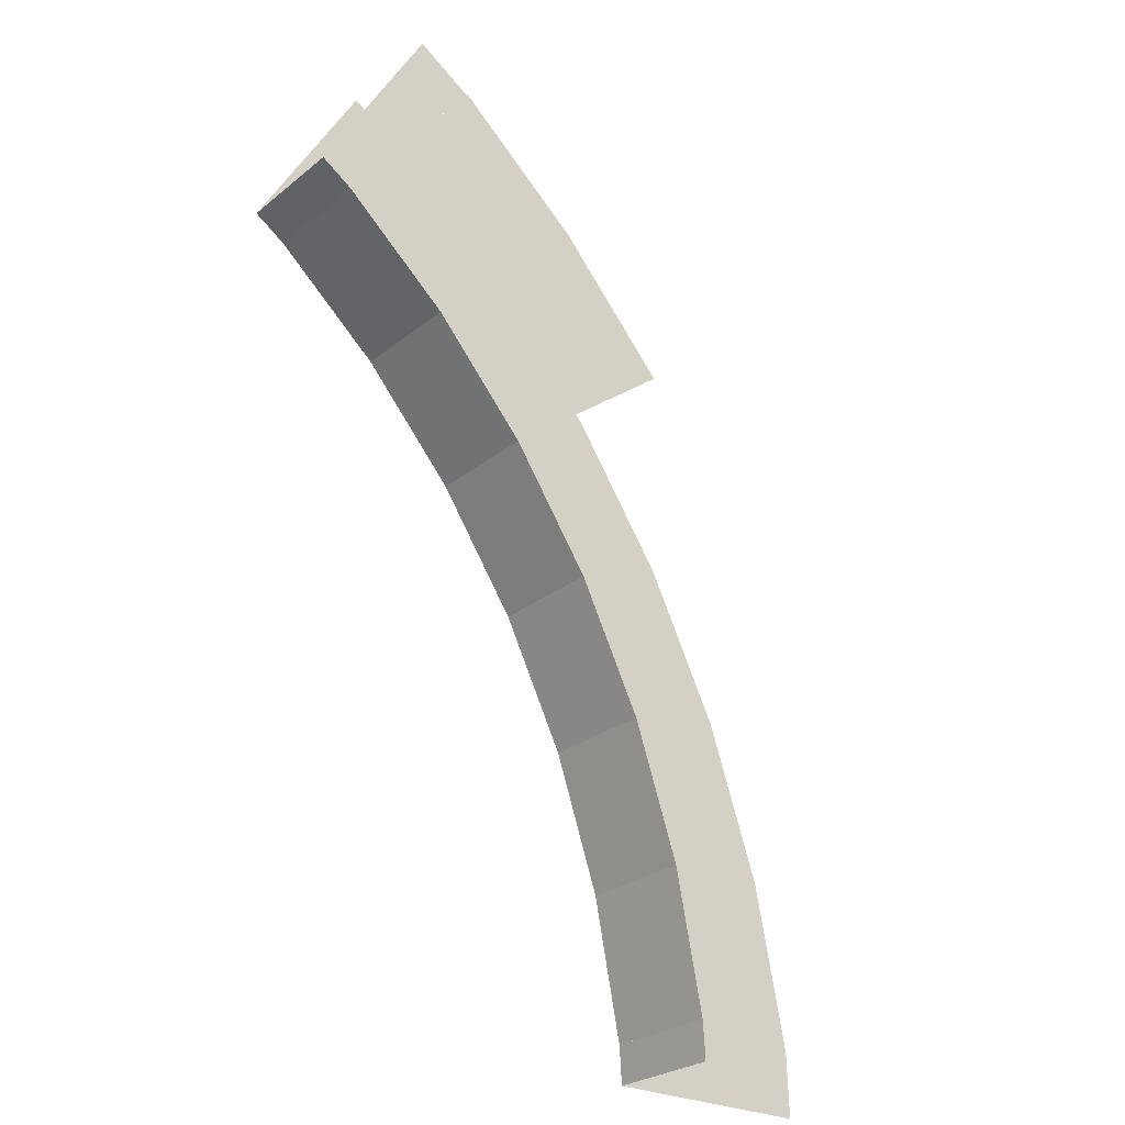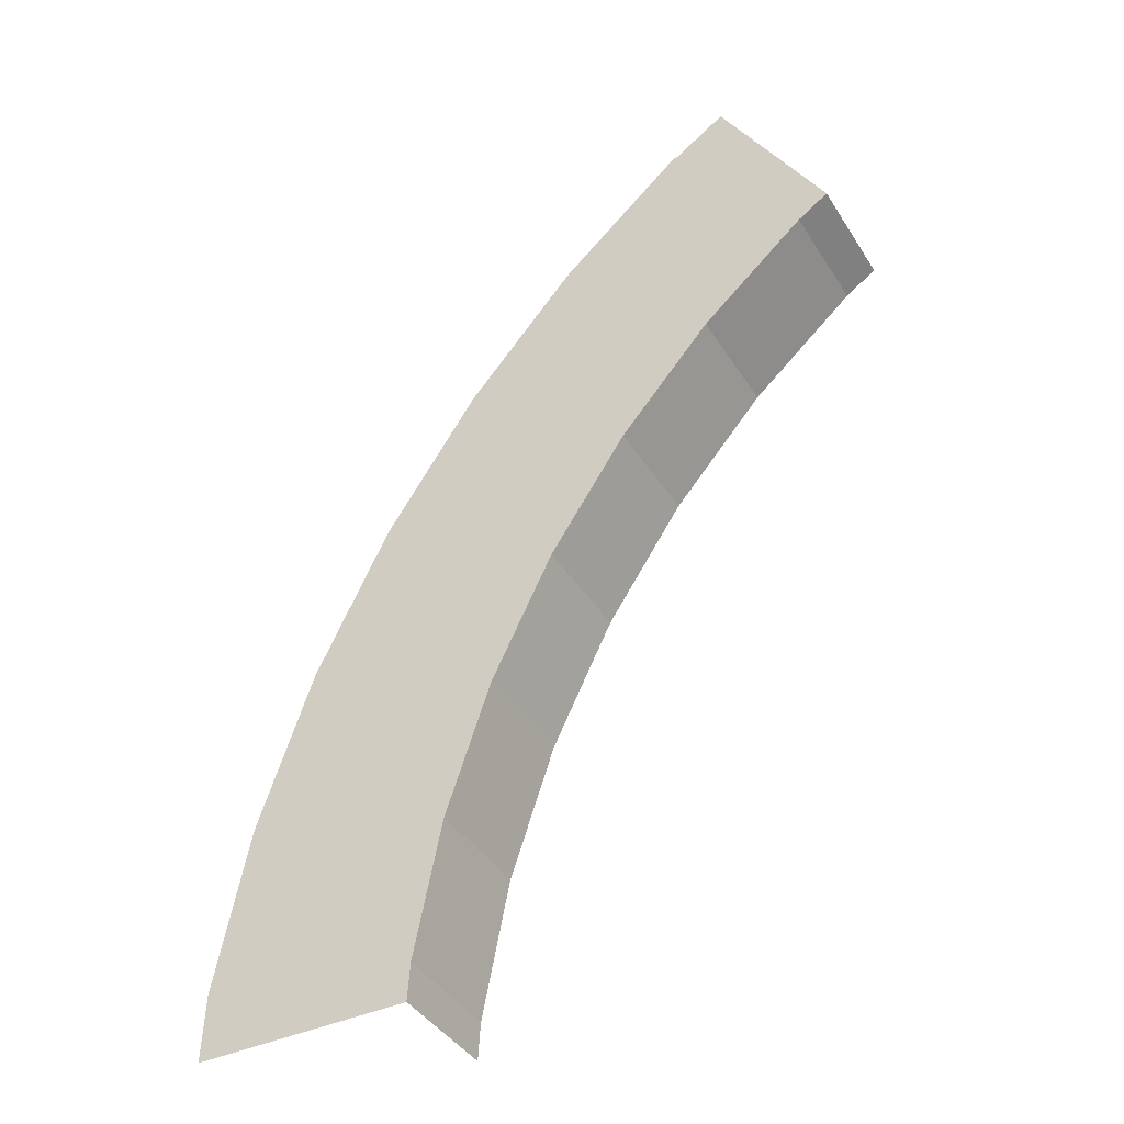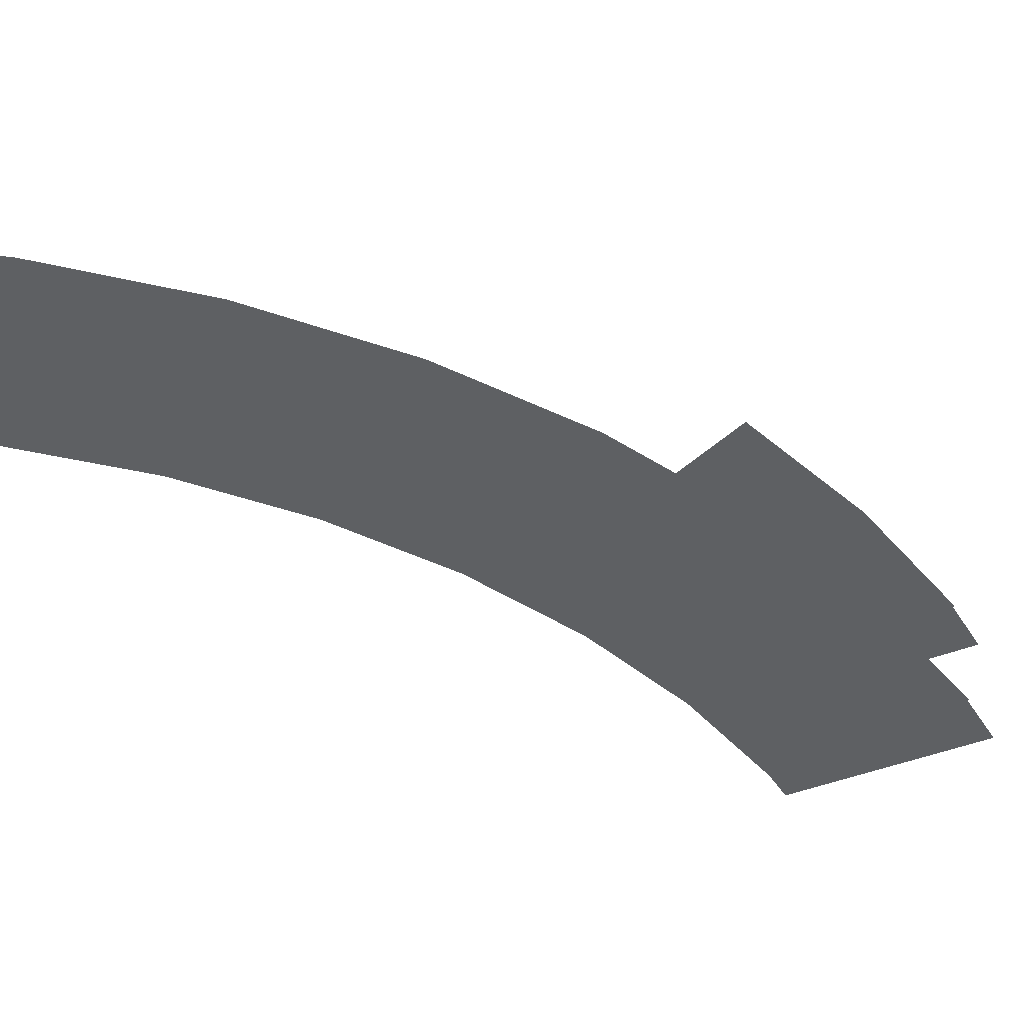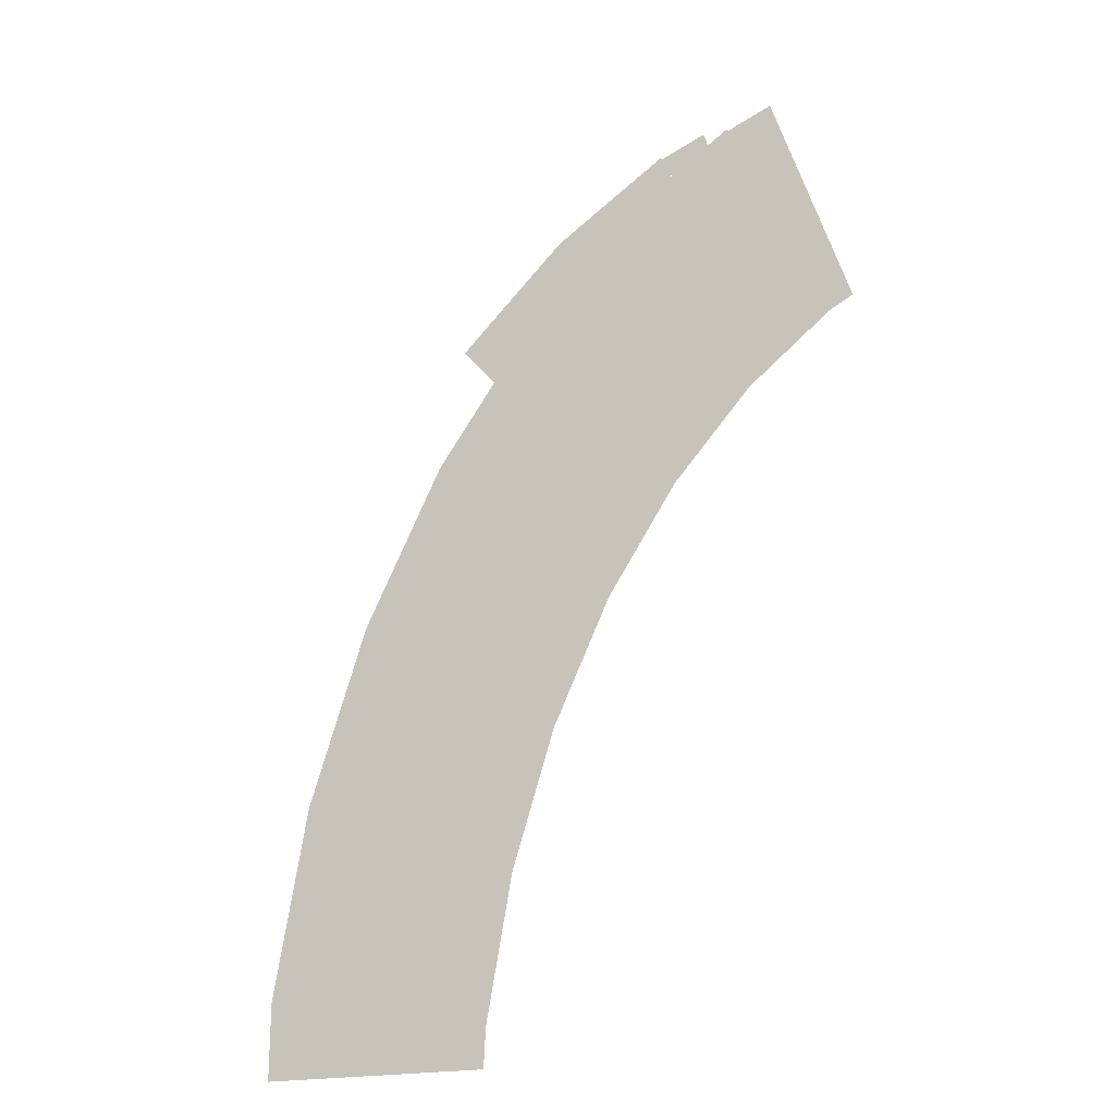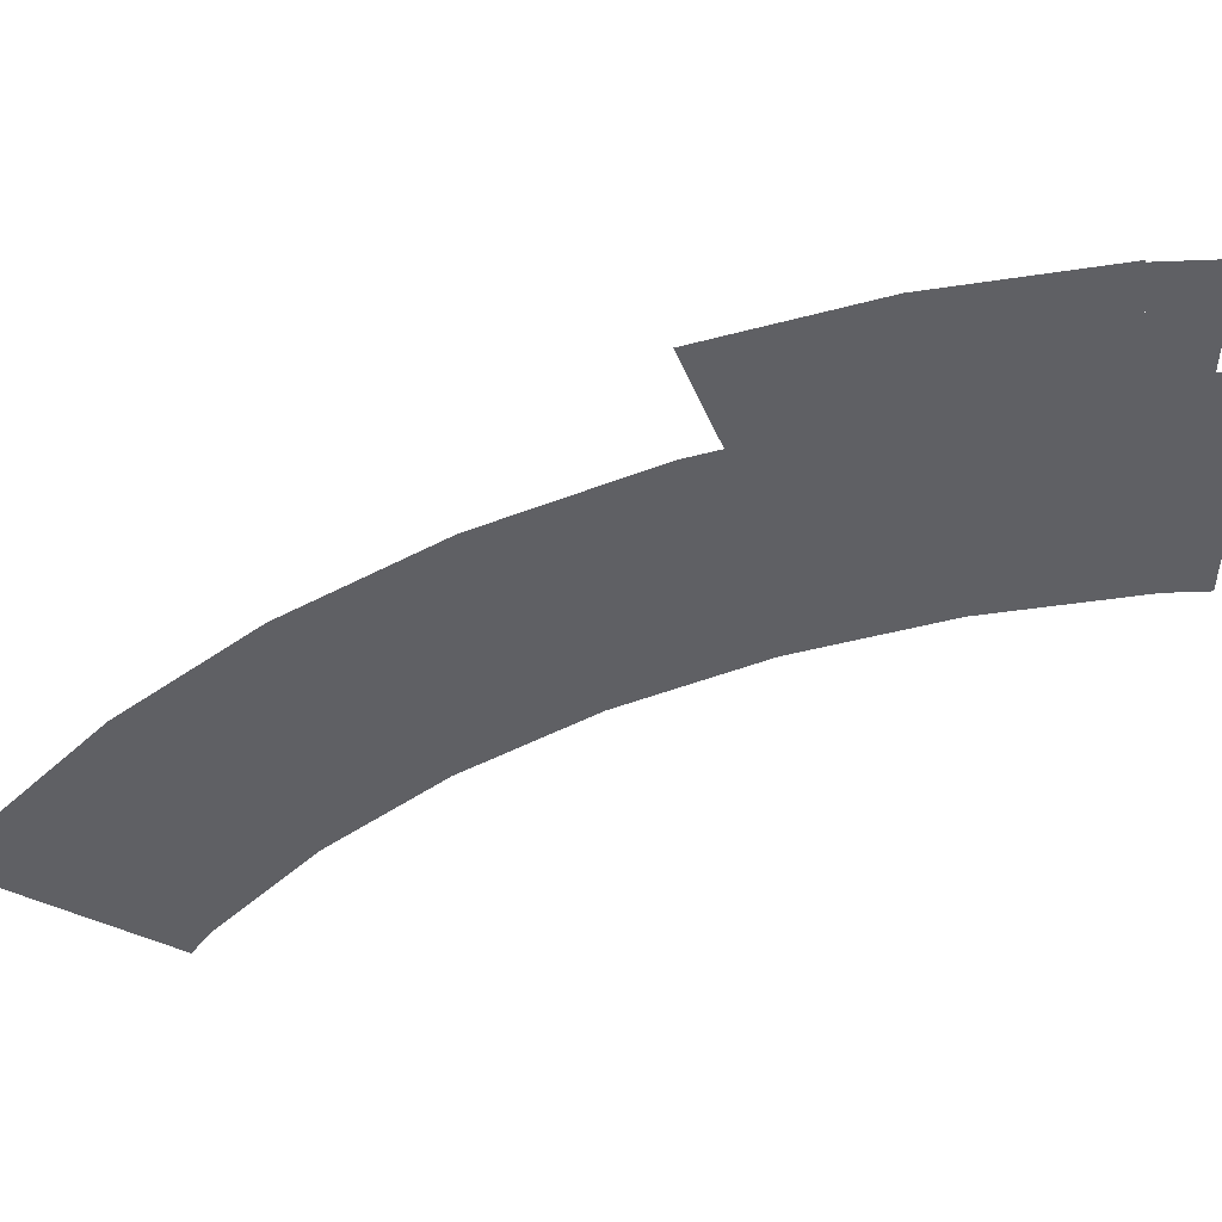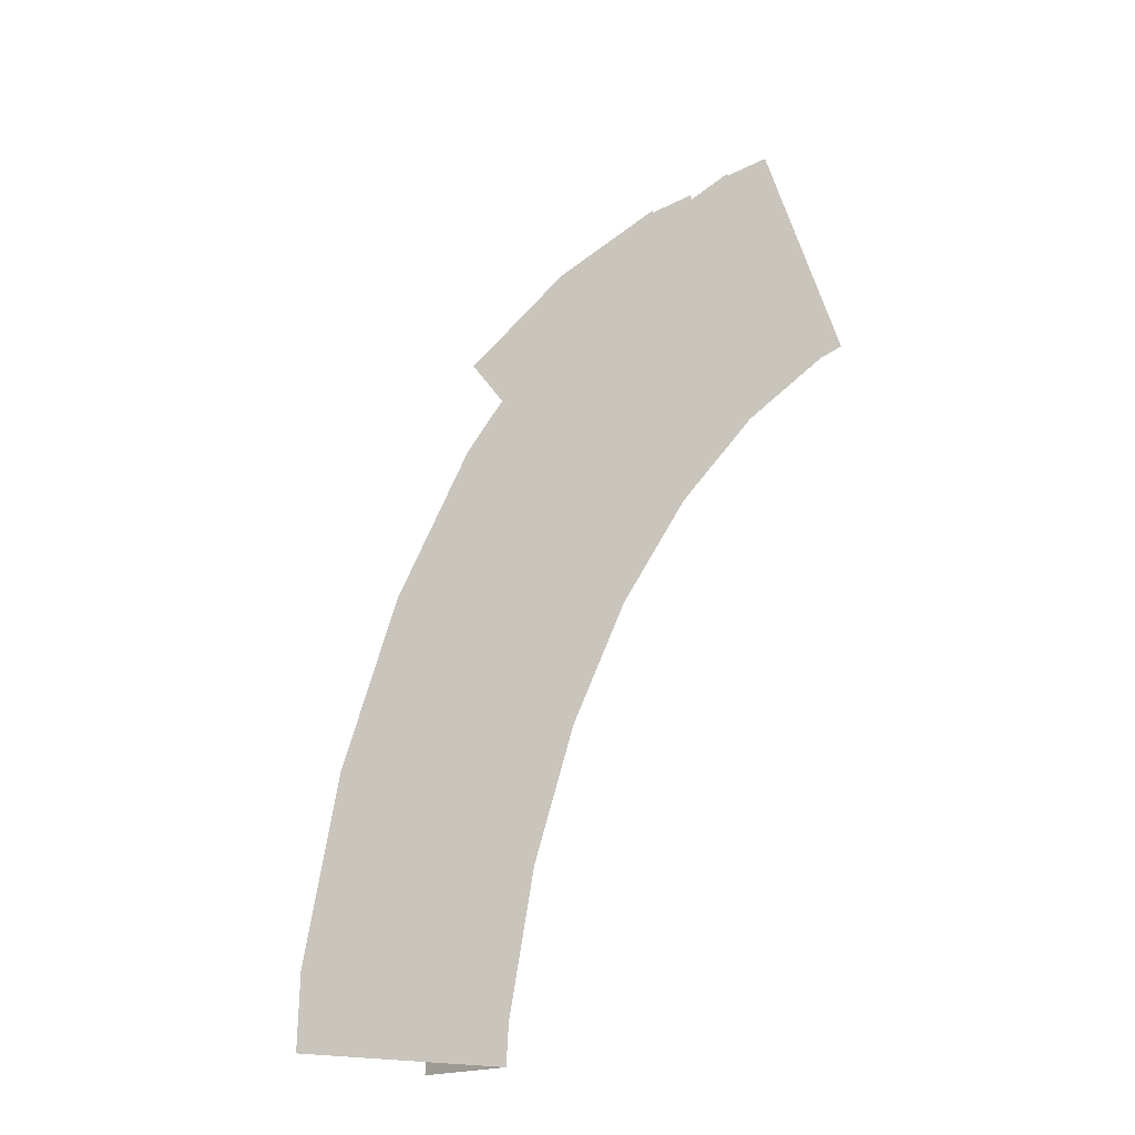
<metadata>
{"format":"obj","ext":"obj","renderer":"f3d","projection":"perspective","resolution":1024,"background":"white","views":[{"elev":-26.2,"azim":-38.7,"up":"+Y"},{"elev":-40.7,"azim":-150.7,"up":"+Y"},{"elev":-42.6,"azim":85.9,"up":"+Z"},{"elev":-7.3,"azim":147.3,"up":"+Y"},{"elev":-43.3,"azim":149.0,"up":"+Z"},{"elev":-16.5,"azim":140.1,"up":"+Y"}]}
</metadata>
<code>
v 2.024 0.5422 0.01
v 2.024 0.5422 0.235
v 2.077 0.2735 0.235
v 2.077 0.2735 0.01
v 1.935 0.8017 0.01
v 1.935 0.8017 0.235
v 2.024 0.5422 0.235
v 2.024 0.5422 0.01
v 1.814 1.048 0.01
v 1.814 1.048 0.235
v 1.935 0.8017 0.235
v 1.935 0.8017 0.01
v 1.662 1.275 0.01
v 1.662 1.275 0.235
v 1.814 1.048 0.235
v 1.814 1.048 0.01
v 1.481 1.481 0.01
v 1.481 1.481 0.235
v 1.662 1.275 0.235
v 1.662 1.275 0.01
v 1.275 1.662 0.01
v 1.275 1.662 0.235
v 1.481 1.481 0.235
v 1.481 1.481 0.01
v 1.662 1.275 0.235
v 1.994 1.53 0.235
v 1.778 1.778 0.235
v 1.481 1.481 0.235
v 1.481 1.481 0.235
v 1.778 1.778 0.235
v 1.53 1.994 0.235
v 1.275 1.662 0.235
v 2.492 0.3281 0.01
v 2.428 0.6506 0.01
v 2.024 0.5422 0.01
v 2.077 0.2735 0.01
v 2.428 0.6506 0.01
v 2.323 0.962 0.01
v 1.935 0.8017 0.01
v 2.024 0.5422 0.01
v 2.323 0.962 0.01
v 2.177 1.257 0.01
v 1.814 1.048 0.01
v 1.935 0.8017 0.01
v 2.177 1.257 0.01
v 1.994 1.53 0.01
v 1.662 1.275 0.01
v 1.814 1.048 0.01
v 1.994 1.53 0.01
v 1.778 1.778 0.01
v 1.481 1.481 0.01
v 1.662 1.275 0.01
v 1.778 1.778 0.01
v 1.53 1.994 0.01
v 1.275 1.662 0.01
v 1.481 1.481 0.01
v 2.077 0.2735 0.235
v 2.077 0.2735 0.01
v 2.082 0.2 0.01
v 2.082 0.2 0.235
v 2.077 0.2735 0.01
v 2.492 0.3281 0.01
v 2.497 0.2 0.01
v 2.082 0.2 0.01
v 1.214 1.703 0.01
v 1.275 1.662 0.01
v 1.275 1.662 0.235
v 1.214 1.703 0.235
v 1.275 1.662 0.235
v 1.528 1.991 0.235
v 1.422 2.062 0.235
v 1.214 1.703 0.235
v 1.422 2.062 0.01
v 1.528 1.991 0.01
v 1.275 1.662 0.01
v 1.214 1.703 0.01
g mesh6818085
f 1 3 2
f 3 1 4
f 5 7 6
f 7 5 8
f 9 11 10
f 11 9 12
f 13 15 14
f 15 13 16
f 17 19 18
f 19 17 20
f 21 23 22
f 23 21 24
g mesh6818087
f 25 26 27
f 27 28 25
f 29 30 31
f 31 32 29
g mesh6818089
f 33 35 34
f 35 33 36
f 37 39 38
f 39 37 40
f 41 43 42
f 43 41 44
f 45 47 46
f 47 45 48
f 49 51 50
f 51 49 52
f 53 55 54
f 55 53 56
f 57 58 59
f 59 60 57
f 61 62 63
f 63 64 61
f 65 66 67
f 67 68 65
f 69 70 71
f 71 72 69
f 73 74 75
f 75 76 73

</code>
